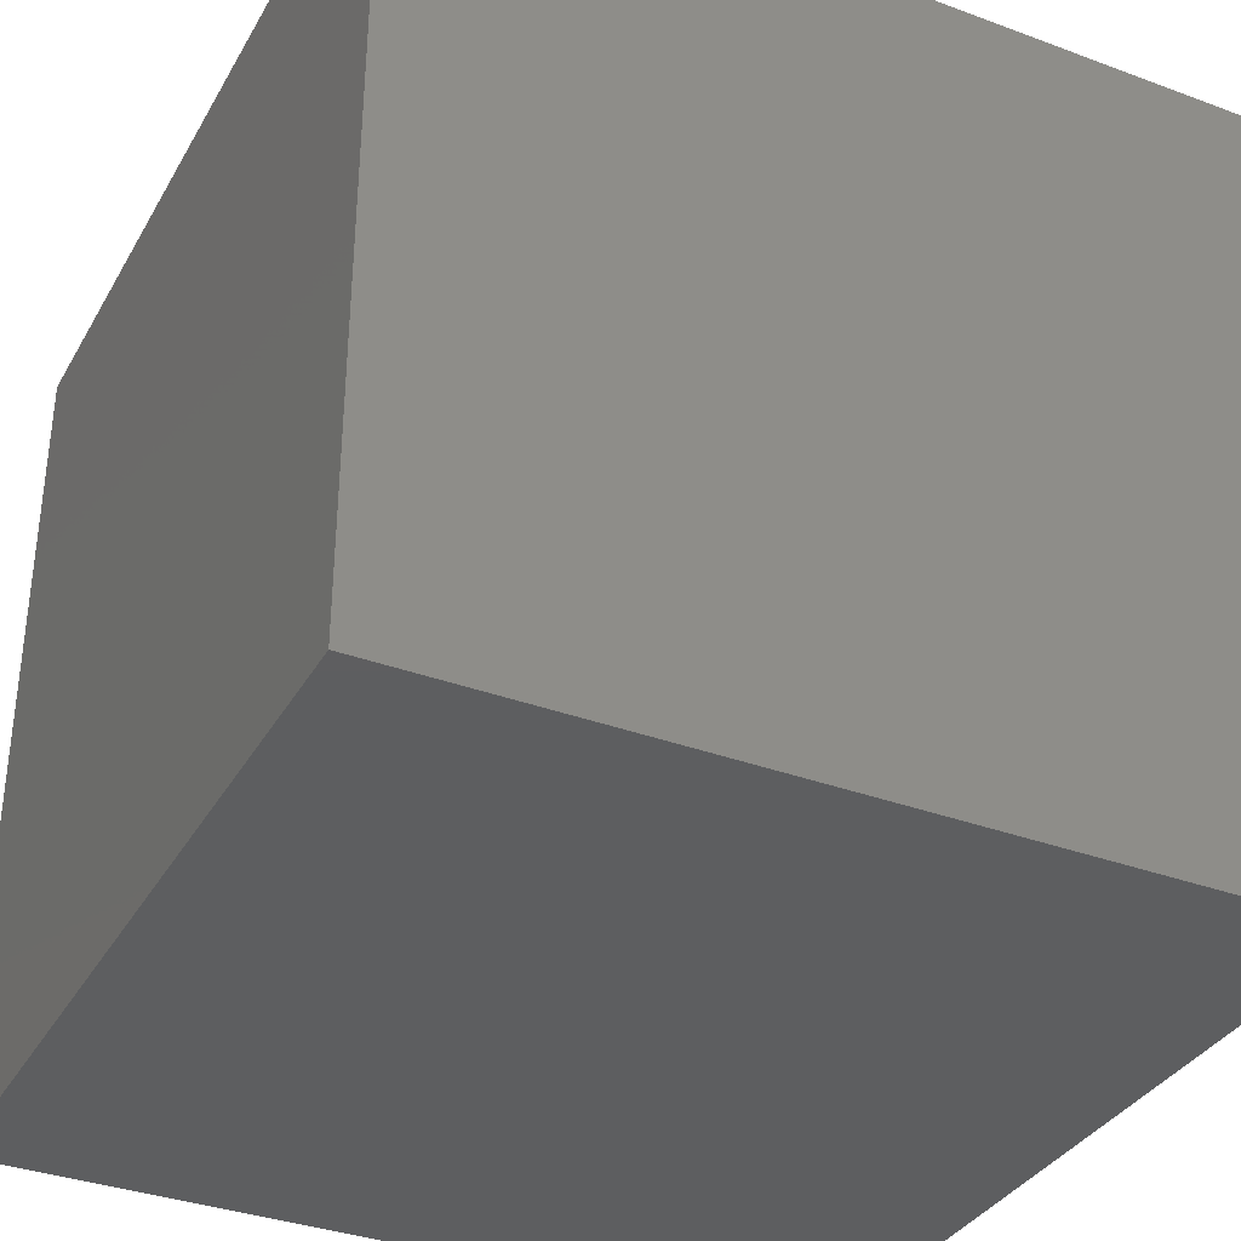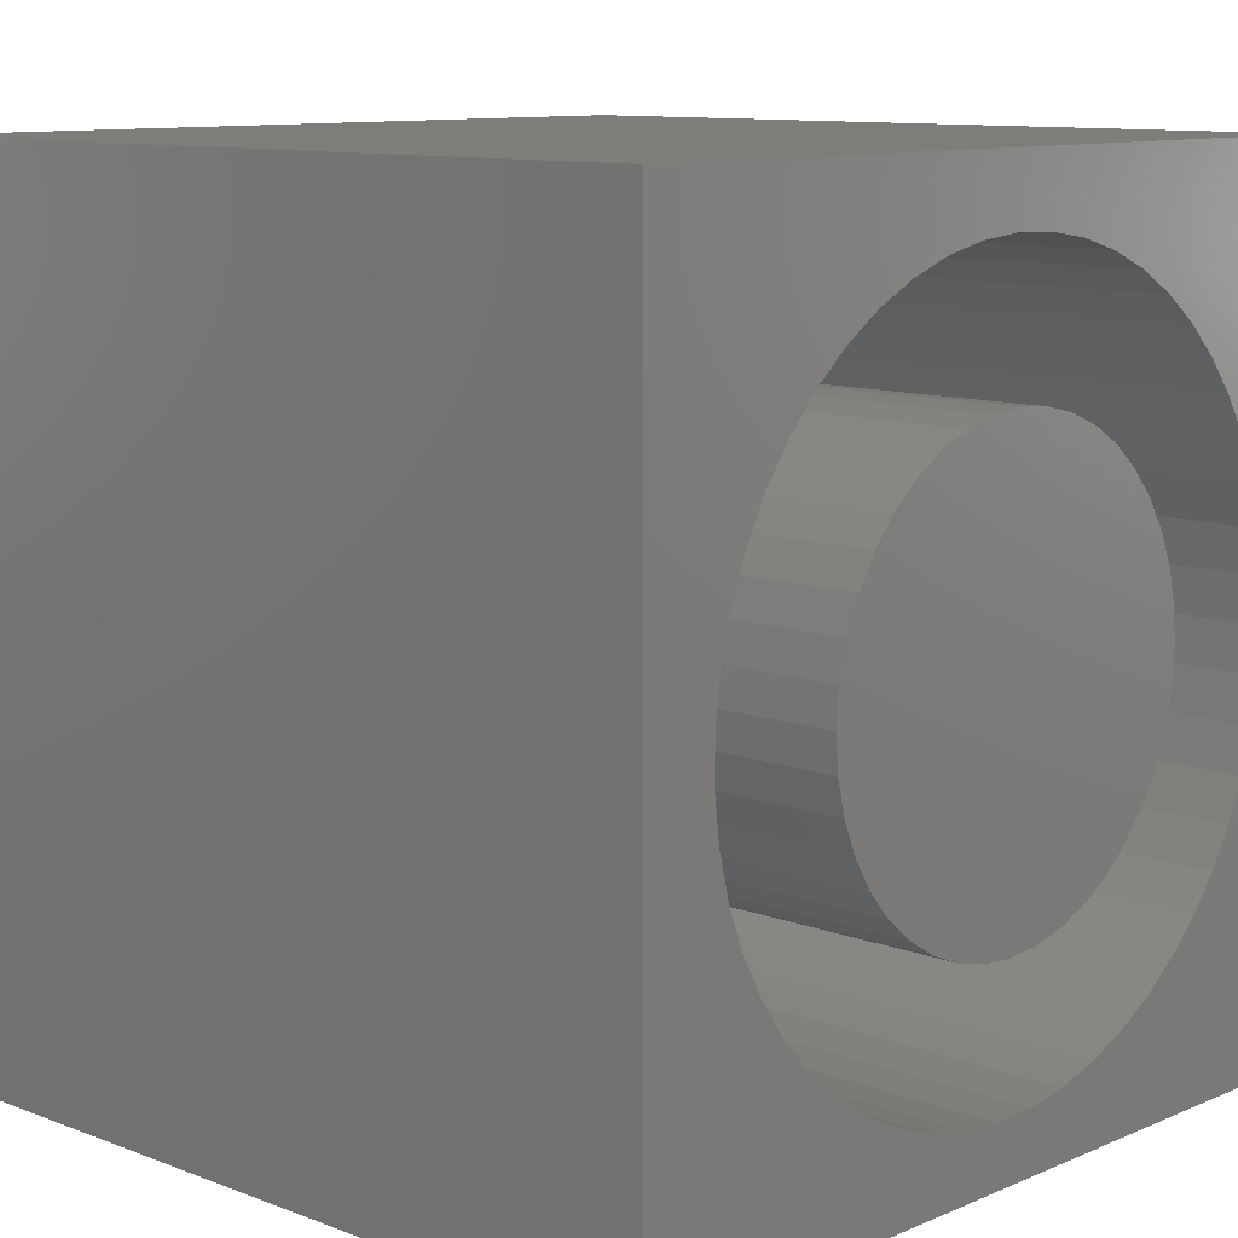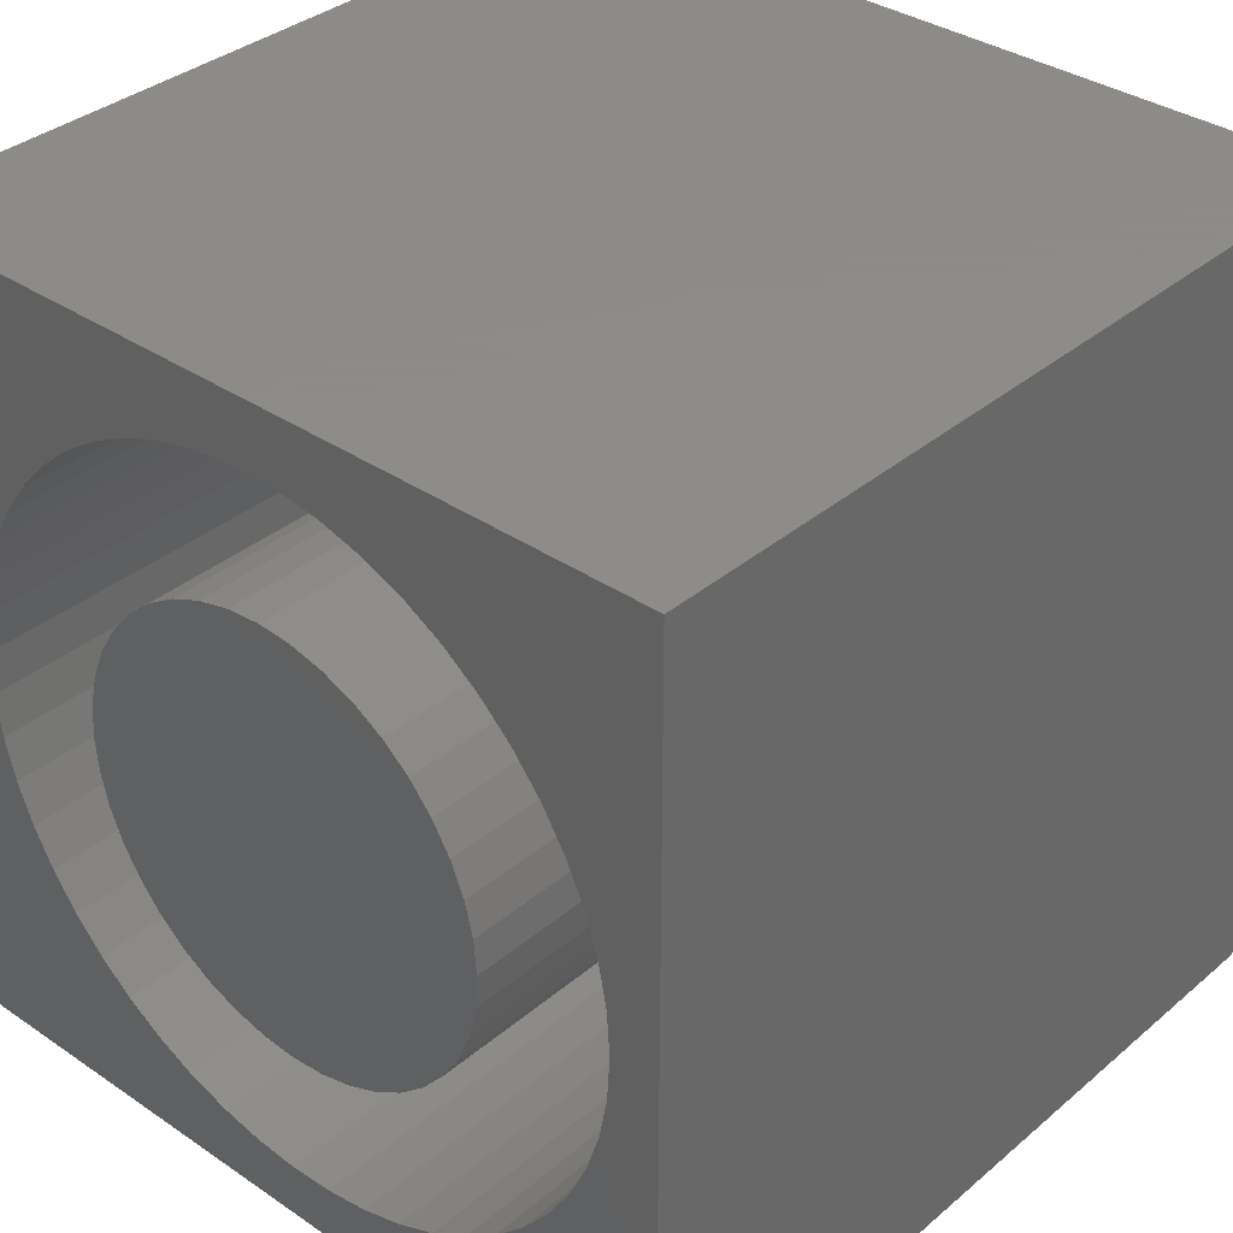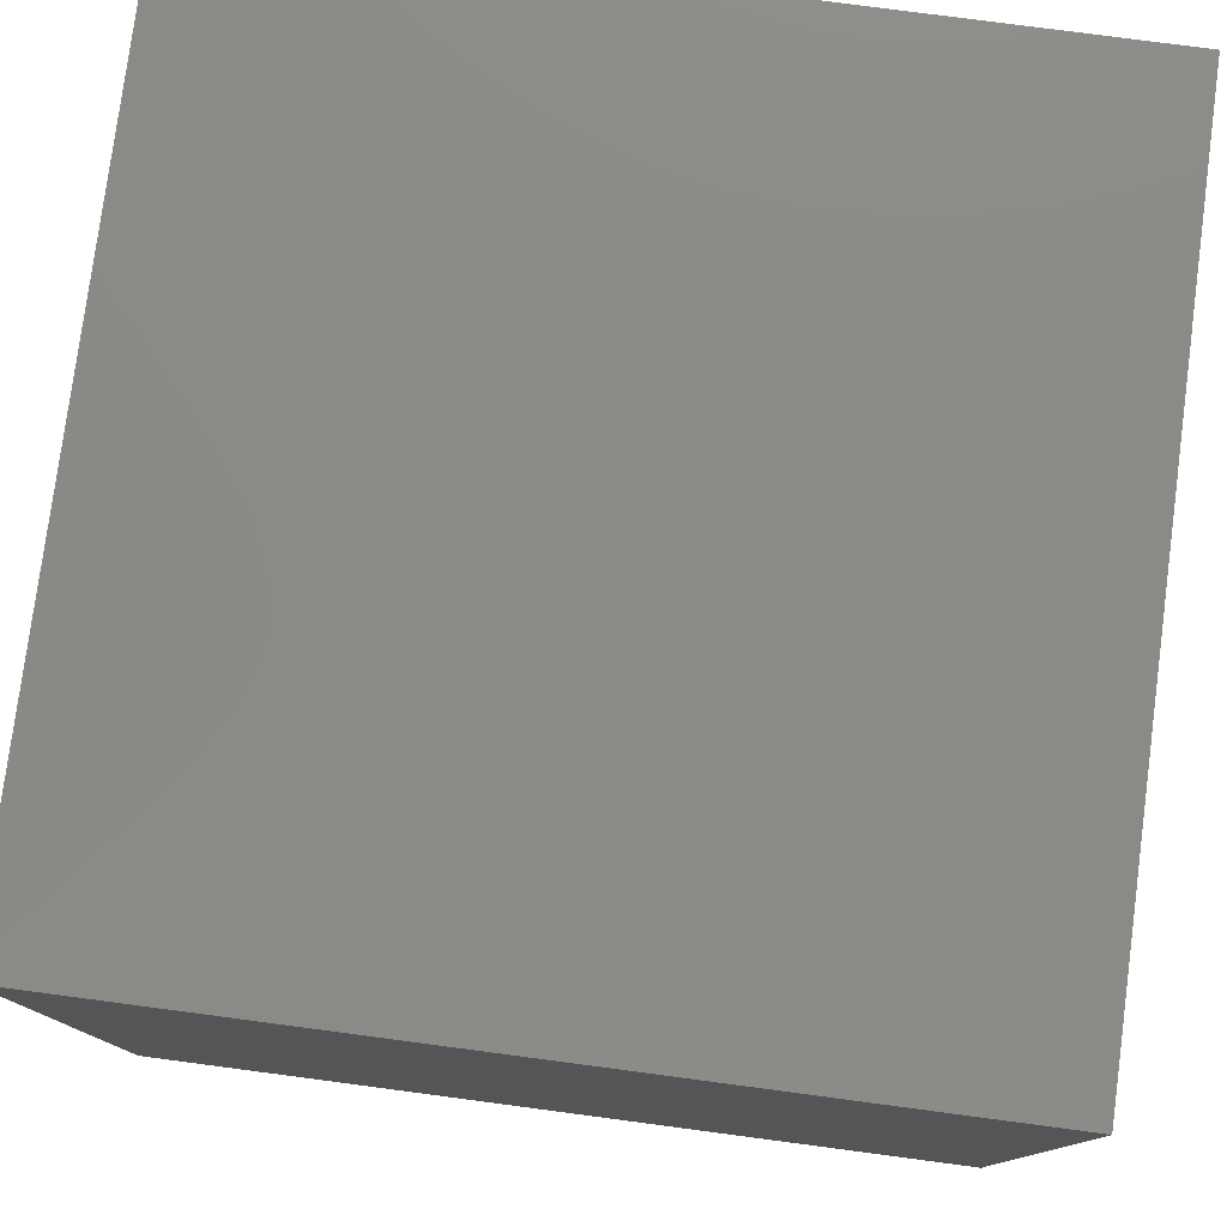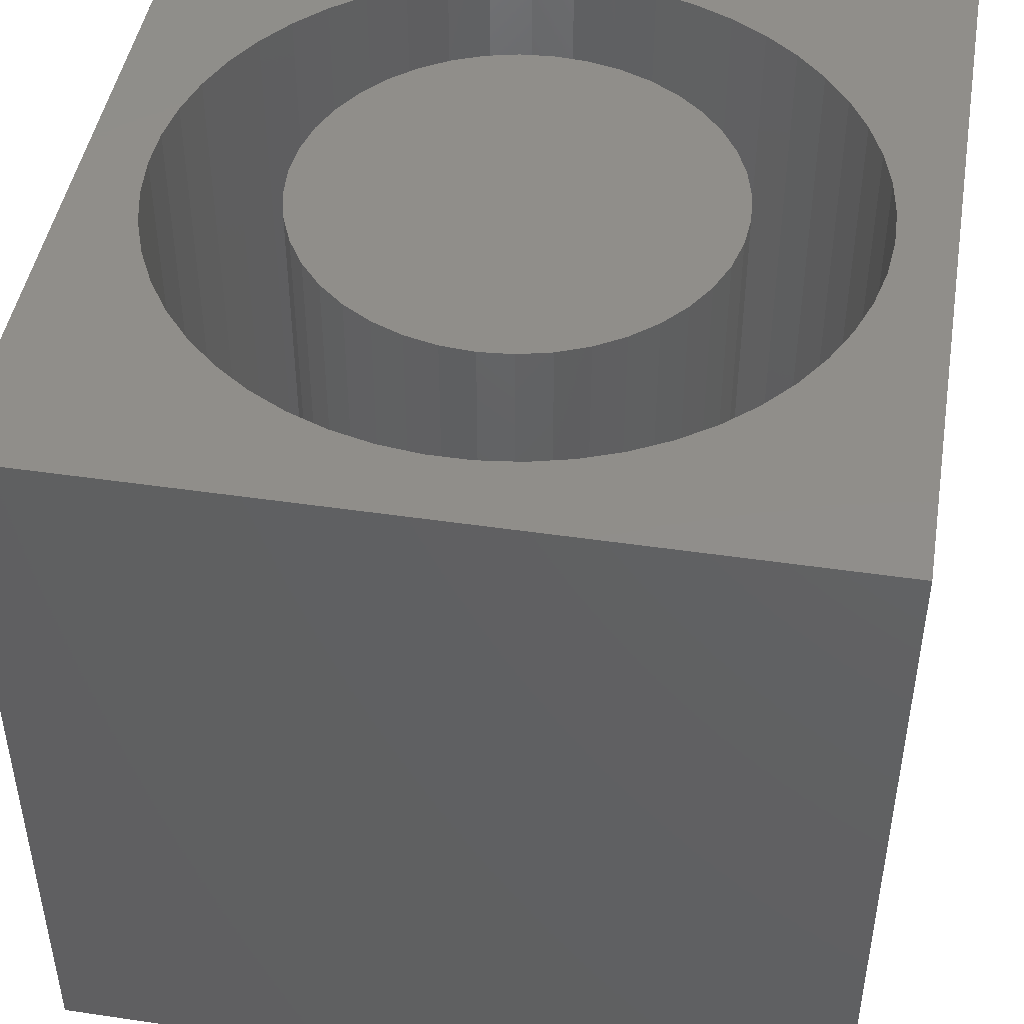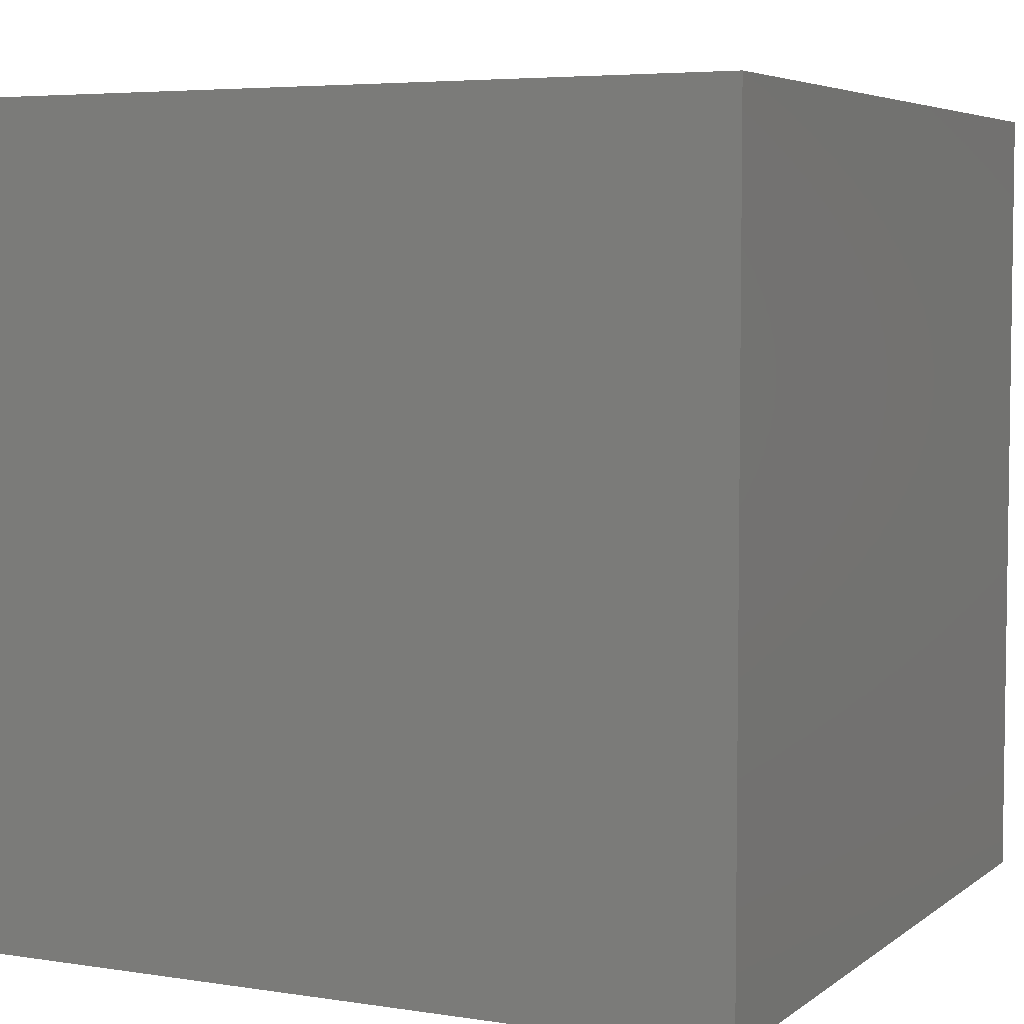
<metadata>
{"format":"stl","ext":"stl","renderer":"f3d","projection":"perspective","resolution":1024,"background":"white","views":[{"elev":-35.2,"azim":63.8,"up":"+Z"},{"elev":10.5,"azim":-46.6,"up":"+Y"},{"elev":35.2,"azim":42.0,"up":"+Y"},{"elev":78.5,"azim":97.5,"up":"+Y"},{"elev":46.0,"azim":-80.4,"up":"+Z"},{"elev":5.1,"azim":116.1,"up":"+Y"}]}
</metadata>
<code>
# stl→obj: 190 verts, 376 faces
v 0 10 10
v 0 10 0
v 0 0 10
v 0 0 0
v 2.184 8.027 10
v 2.583 8.369 10
v 3.021 8.659 10
v 3.491 8.893 10
v 3.987 9.068 10
v 10 10 10
v 6.067 9.132 10
v 6.572 8.988 10
v 8.913 6.982 10
v 9.133 6.505 10
v 9.292 6.005 10
v 9.388 5.488 10
v 9.421 4.964 10
v 10 0 10
v 9.388 4.44 10
v 9.292 3.923 10
v 9.133 3.423 10
v 8.913 2.946 10
v 4.5 9.18 10
v 5.023 9.228 10
v 5.548 9.212 10
v 7.056 8.783 10
v 7.511 8.52 10
v 7.93 8.204 10
v 8.636 2.499 10
v 8.307 2.09 10
v 7.93 1.724 10
v 5.023 0.6998 10
v 4.5 0.7482 10
v 8.307 7.838 10
v 8.636 7.429 10
v 6.572 0.9403 10
v 6.067 0.7965 10
v 5.548 0.716 10
v 7.511 1.408 10
v 7.056 1.145 10
v 3.987 0.8606 10
v 3.491 1.035 10
v 3.021 1.269 10
v 0.8961 5.227 10
v 2.583 1.559 10
v 2.184 1.901 10
v 1.83 2.289 10
v 1.527 2.718 10
v 1.278 3.181 10
v 1.089 3.671 10
v 0.9606 4.18 10
v 0.8961 4.701 10
v 0.9606 5.748 10
v 1.089 6.257 10
v 1.278 6.747 10
v 1.527 7.21 10
v 1.83 7.639 10
v 10 10 0
v 10 0 0
v 9.388 4.44 2.039
v 9.421 4.964 2.039
v 9.388 5.488 2.039
v 9.292 6.005 2.039
v 9.133 6.505 2.039
v 8.913 6.982 2.039
v 8.636 7.429 2.039
v 8.307 7.838 2.039
v 7.93 8.204 2.039
v 7.511 8.52 2.039
v 7.056 8.783 2.039
v 6.572 8.988 2.039
v 6.067 9.132 2.039
v 5.548 9.212 2.039
v 5.023 9.228 2.039
v 4.5 9.18 2.039
v 3.987 9.068 2.039
v 3.491 8.893 2.039
v 3.021 8.659 2.039
v 2.583 8.369 2.039
v 2.184 8.027 2.039
v 1.83 7.639 2.039
v 1.527 7.21 2.039
v 1.278 6.747 2.039
v 1.089 6.257 2.039
v 0.9606 5.748 2.039
v 0.8961 5.227 2.039
v 0.8961 4.701 2.039
v 0.9606 4.18 2.039
v 1.089 3.671 2.039
v 1.278 3.181 2.039
v 1.527 2.718 2.039
v 1.83 2.289 2.039
v 2.184 1.901 2.039
v 2.583 1.559 2.039
v 3.021 1.269 2.039
v 3.491 1.035 2.039
v 3.987 0.8606 2.039
v 4.5 0.7482 2.039
v 5.023 0.6998 2.039
v 5.548 0.716 2.039
v 6.067 0.7965 2.039
v 6.572 0.9403 2.039
v 7.056 1.145 2.039
v 7.511 1.408 2.039
v 7.93 1.724 2.039
v 8.307 2.09 2.039
v 8.636 2.499 2.039
v 8.913 2.946 2.039
v 9.133 3.423 2.039
v 9.292 3.923 2.039
v 7.675 4.145 2.039
v 7.772 4.549 2.039
v 7.804 4.964 2.039
v 7.772 5.379 2.039
v 5.154 2.314 2.039
v 5.569 2.347 2.039
v 5.973 2.444 2.039
v 6.357 2.603 2.039
v 6.712 2.82 2.039
v 7.675 5.783 2.039
v 7.516 6.167 2.039
v 7.298 6.522 2.039
v 7.028 6.838 2.039
v 7.028 3.09 2.039
v 7.298 3.406 2.039
v 7.516 3.761 2.039
v 3.951 2.603 2.039
v 4.335 2.444 2.039
v 4.74 2.347 2.039
v 5.569 7.582 2.039
v 5.154 7.614 2.039
v 4.74 7.582 2.039
v 4.335 7.485 2.039
v 6.712 7.108 2.039
v 6.357 7.325 2.039
v 5.973 7.485 2.039
v 2.504 4.964 2.039
v 2.537 4.549 2.039
v 2.634 4.145 2.039
v 2.793 3.761 2.039
v 3.01 3.406 2.039
v 3.28 3.09 2.039
v 3.597 2.82 2.039
v 3.01 6.522 2.039
v 2.793 6.167 2.039
v 2.634 5.783 2.039
v 2.537 5.379 2.039
v 3.951 7.325 2.039
v 3.597 7.108 2.039
v 3.28 6.838 2.039
v 7.804 4.964 10
v 7.772 4.549 10
v 7.675 4.145 10
v 7.516 3.761 10
v 7.298 3.406 10
v 7.028 3.09 10
v 6.712 2.82 10
v 6.357 2.603 10
v 5.973 2.444 10
v 5.569 2.347 10
v 5.154 2.314 10
v 4.74 2.347 10
v 4.335 2.444 10
v 3.951 2.603 10
v 3.597 2.82 10
v 3.28 3.09 10
v 3.01 3.406 10
v 2.793 3.761 10
v 2.634 4.145 10
v 2.537 4.549 10
v 2.504 4.964 10
v 2.537 5.379 10
v 2.634 5.783 10
v 2.793 6.167 10
v 3.01 6.522 10
v 3.28 6.838 10
v 3.597 7.108 10
v 3.951 7.325 10
v 4.335 7.485 10
v 4.74 7.582 10
v 5.154 7.614 10
v 5.569 7.582 10
v 5.973 7.485 10
v 6.357 7.325 10
v 6.712 7.108 10
v 7.028 6.838 10
v 7.298 6.522 10
v 7.516 6.167 10
v 7.675 5.783 10
v 7.772 5.379 10
f 1 2 3
f 3 2 4
f 5 6 1
f 6 7 1
f 1 7 8
f 1 8 9
f 10 11 12
f 13 14 10
f 10 14 15
f 15 16 10
f 10 16 17
f 10 17 18
f 18 17 19
f 19 20 18
f 18 20 21
f 18 21 22
f 9 23 1
f 1 23 24
f 1 24 10
f 10 24 25
f 10 25 11
f 12 26 10
f 10 26 27
f 10 27 28
f 22 29 18
f 18 29 30
f 18 30 31
f 18 32 3
f 3 32 33
f 28 34 10
f 10 34 35
f 10 35 13
f 36 37 18
f 18 37 38
f 18 38 32
f 31 39 18
f 18 39 40
f 18 40 36
f 33 41 3
f 3 41 42
f 3 42 43
f 44 1 3
f 43 45 3
f 3 45 46
f 3 46 47
f 47 48 3
f 3 48 49
f 3 49 50
f 50 51 3
f 3 51 52
f 3 52 44
f 44 53 1
f 1 53 54
f 1 54 55
f 55 56 1
f 1 56 57
f 1 57 5
f 58 10 59
f 59 10 18
f 2 58 4
f 4 58 59
f 10 58 1
f 1 58 2
f 59 18 4
f 4 18 3
f 60 17 61
f 61 17 16
f 61 16 62
f 62 16 15
f 62 15 63
f 63 15 14
f 63 14 64
f 64 14 13
f 64 13 65
f 65 13 35
f 65 35 66
f 66 35 34
f 66 34 67
f 67 34 28
f 67 28 68
f 68 28 27
f 68 27 69
f 69 27 26
f 69 26 70
f 70 26 12
f 70 12 71
f 71 12 11
f 71 11 72
f 72 11 25
f 72 25 73
f 73 25 24
f 73 24 74
f 74 24 23
f 74 23 75
f 75 23 9
f 75 9 76
f 76 9 8
f 76 8 77
f 77 8 7
f 77 7 78
f 78 7 6
f 78 6 79
f 79 6 5
f 79 5 80
f 80 5 57
f 80 57 81
f 81 57 56
f 81 56 82
f 82 56 55
f 82 55 83
f 83 55 54
f 83 54 84
f 84 54 53
f 84 53 85
f 85 53 44
f 85 44 86
f 86 44 52
f 86 52 87
f 87 52 51
f 87 51 88
f 88 51 50
f 88 50 89
f 89 50 49
f 89 49 90
f 90 49 48
f 90 48 91
f 91 48 47
f 91 47 92
f 92 47 46
f 92 46 93
f 93 46 45
f 93 45 94
f 94 45 43
f 94 43 95
f 95 43 42
f 95 42 96
f 96 42 41
f 96 41 97
f 97 41 33
f 97 33 98
f 98 33 32
f 98 32 99
f 99 32 38
f 99 38 100
f 100 38 37
f 100 37 101
f 101 37 36
f 101 36 102
f 102 36 40
f 102 40 103
f 103 40 39
f 103 39 104
f 104 39 31
f 104 31 105
f 105 31 30
f 105 30 106
f 106 30 29
f 106 29 107
f 107 29 22
f 107 22 108
f 108 22 21
f 108 21 109
f 109 21 20
f 109 20 110
f 110 20 19
f 110 19 60
f 60 19 17
f 111 110 112
f 112 110 60
f 112 60 113
f 113 60 61
f 113 61 114
f 115 100 116
f 116 100 101
f 116 101 117
f 117 101 102
f 117 102 118
f 118 102 103
f 118 103 119
f 61 62 114
f 114 62 63
f 114 63 120
f 120 63 64
f 120 64 121
f 121 64 65
f 121 65 122
f 122 65 66
f 122 66 123
f 103 104 119
f 119 104 105
f 119 105 124
f 124 105 106
f 124 106 125
f 125 106 107
f 125 107 126
f 126 107 108
f 126 108 111
f 111 108 109
f 111 109 110
f 127 96 128
f 128 96 97
f 128 97 129
f 129 97 98
f 129 98 115
f 115 98 99
f 115 99 100
f 130 73 131
f 131 73 74
f 131 74 132
f 132 74 75
f 132 75 133
f 66 67 123
f 123 67 68
f 123 68 134
f 134 68 69
f 134 69 135
f 135 69 70
f 135 70 136
f 136 70 71
f 136 71 130
f 130 71 72
f 130 72 73
f 137 87 138
f 138 87 88
f 138 88 139
f 139 88 89
f 139 89 140
f 89 90 140
f 140 90 91
f 140 91 141
f 141 91 92
f 141 92 142
f 142 92 93
f 142 93 143
f 143 93 94
f 143 94 127
f 127 94 95
f 127 95 96
f 144 82 145
f 145 82 83
f 145 83 146
f 146 83 84
f 146 84 147
f 147 84 85
f 147 85 137
f 137 85 86
f 137 86 87
f 75 76 133
f 133 76 77
f 133 77 148
f 148 77 78
f 148 78 149
f 149 78 79
f 149 79 150
f 150 79 80
f 150 80 144
f 144 80 81
f 144 81 82
f 114 151 113
f 113 151 152
f 113 152 112
f 112 152 153
f 112 153 111
f 111 153 154
f 111 154 126
f 126 154 155
f 126 155 125
f 125 155 156
f 125 156 124
f 124 156 157
f 124 157 119
f 119 157 158
f 119 158 118
f 118 158 159
f 118 159 117
f 117 159 160
f 117 160 116
f 116 160 161
f 116 161 115
f 115 161 162
f 115 162 129
f 129 162 163
f 129 163 128
f 128 163 164
f 128 164 127
f 127 164 165
f 127 165 143
f 143 165 166
f 143 166 142
f 142 166 167
f 142 167 141
f 141 167 168
f 141 168 140
f 140 168 169
f 140 169 139
f 139 169 170
f 139 170 138
f 138 170 171
f 138 171 137
f 137 171 172
f 137 172 147
f 147 172 173
f 147 173 146
f 146 173 174
f 146 174 145
f 145 174 175
f 145 175 144
f 144 175 176
f 144 176 150
f 150 176 177
f 150 177 149
f 149 177 178
f 149 178 148
f 148 178 179
f 148 179 133
f 133 179 180
f 133 180 132
f 132 180 181
f 132 181 131
f 131 181 182
f 131 182 130
f 130 182 183
f 130 183 136
f 136 183 184
f 136 184 135
f 135 184 185
f 135 185 134
f 134 185 186
f 134 186 123
f 123 186 187
f 123 187 122
f 122 187 188
f 122 188 121
f 121 188 189
f 121 189 120
f 120 189 190
f 120 190 114
f 114 190 151
f 160 159 181
f 159 158 181
f 181 158 157
f 181 157 156
f 180 162 181
f 181 162 161
f 181 161 160
f 156 155 181
f 181 155 154
f 181 154 153
f 153 152 181
f 181 152 151
f 181 151 190
f 190 189 181
f 181 189 188
f 181 188 187
f 180 179 162
f 162 179 178
f 162 178 177
f 172 168 167
f 185 184 183
f 168 172 169
f 169 172 171
f 169 171 170
f 167 166 172
f 172 166 165
f 172 165 164
f 187 186 181
f 181 186 185
f 181 185 182
f 182 185 183
f 177 176 162
f 162 176 175
f 162 175 174
f 164 163 172
f 172 163 162
f 172 162 173
f 173 162 174

</code>
